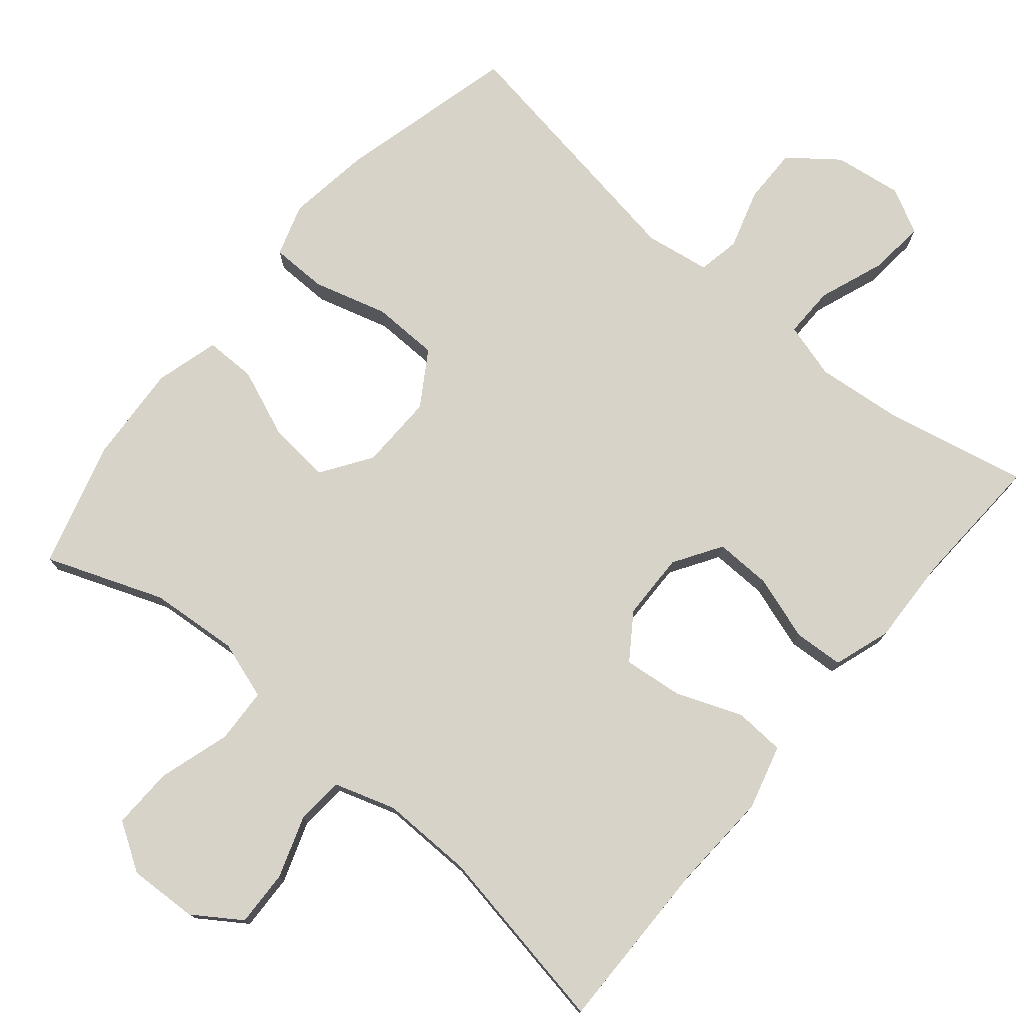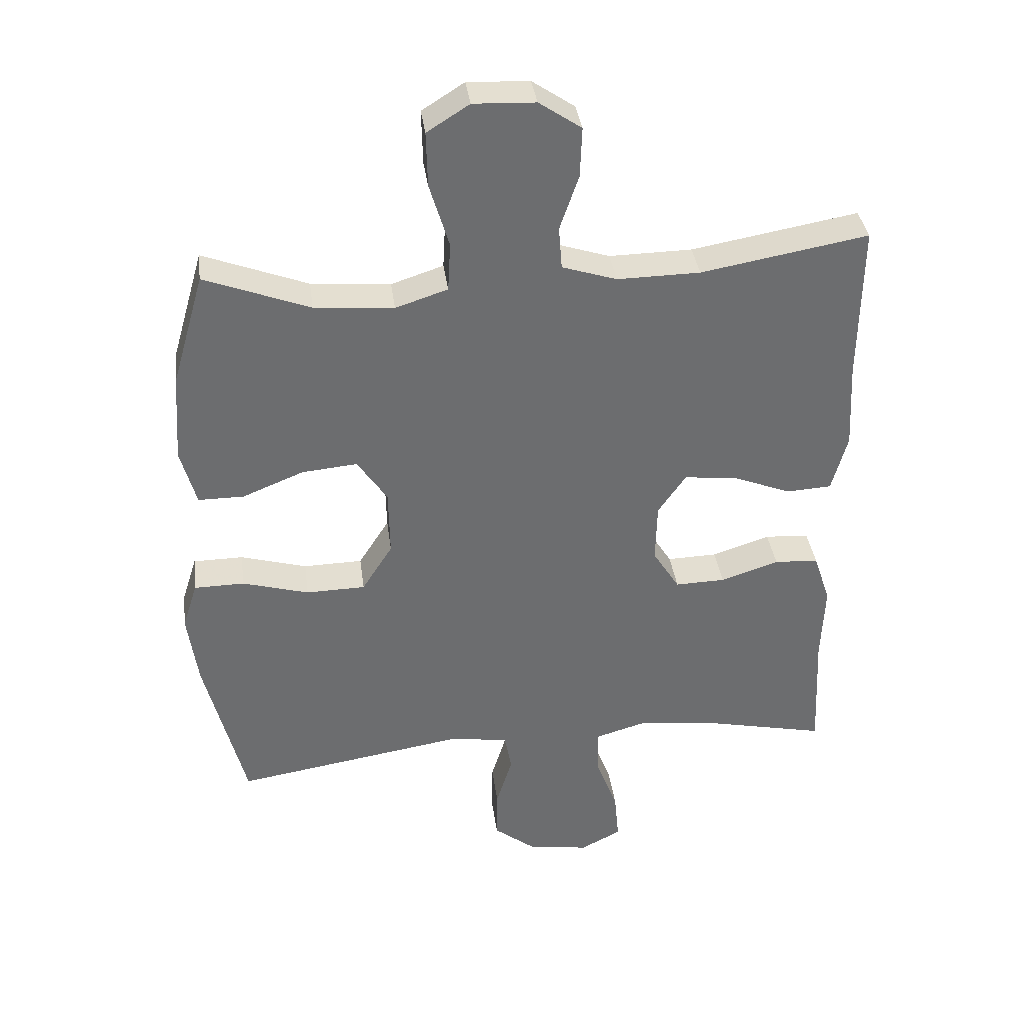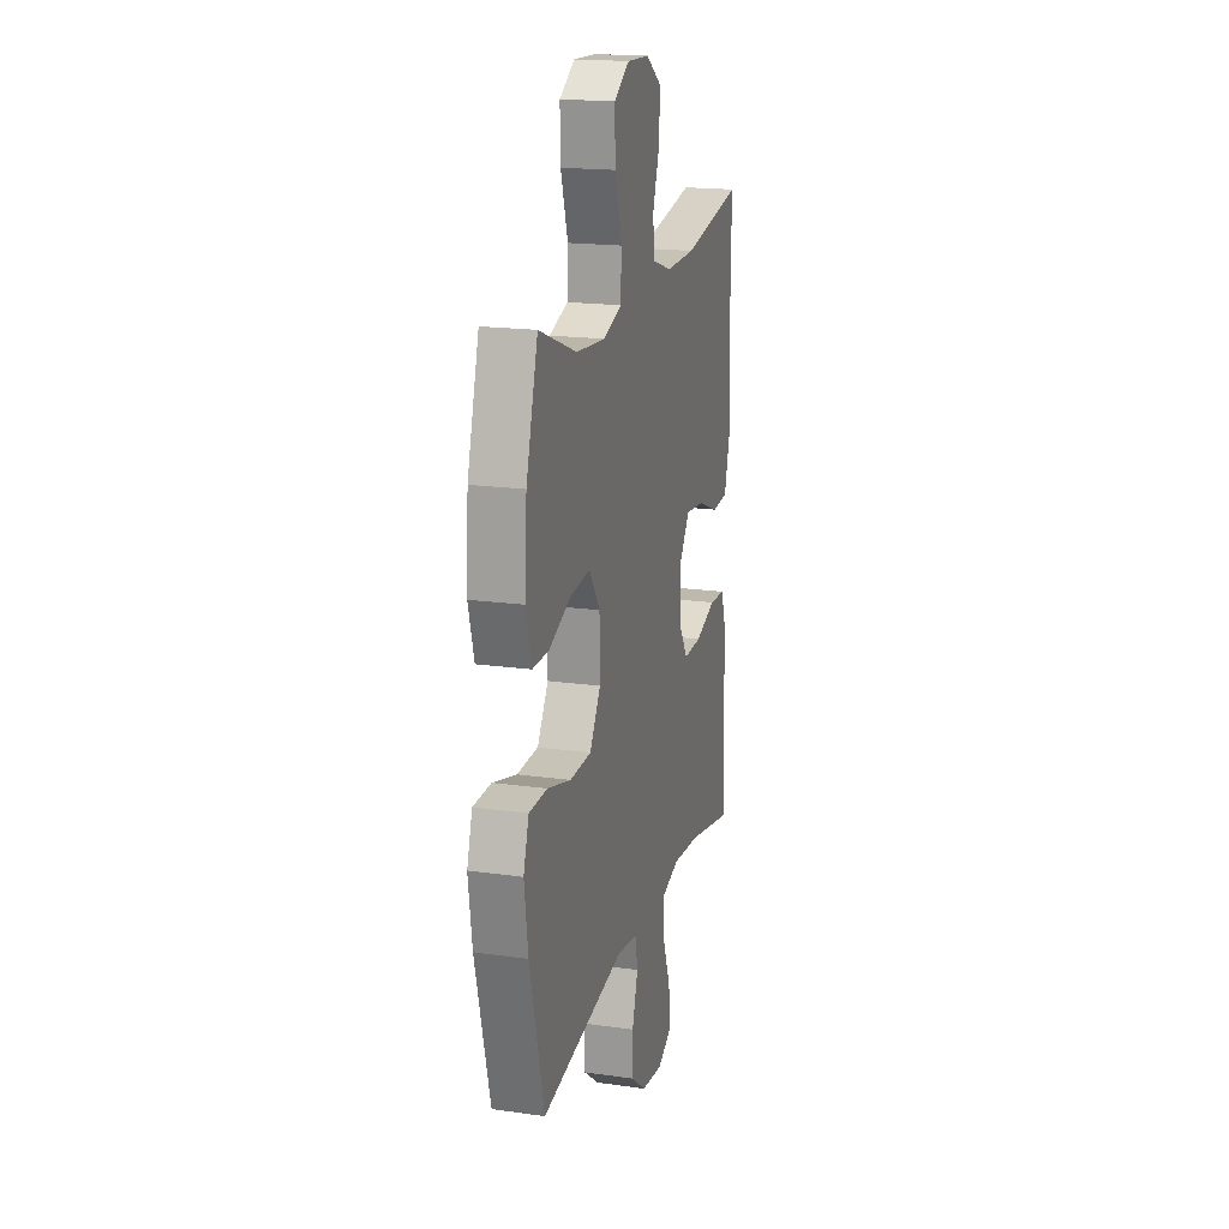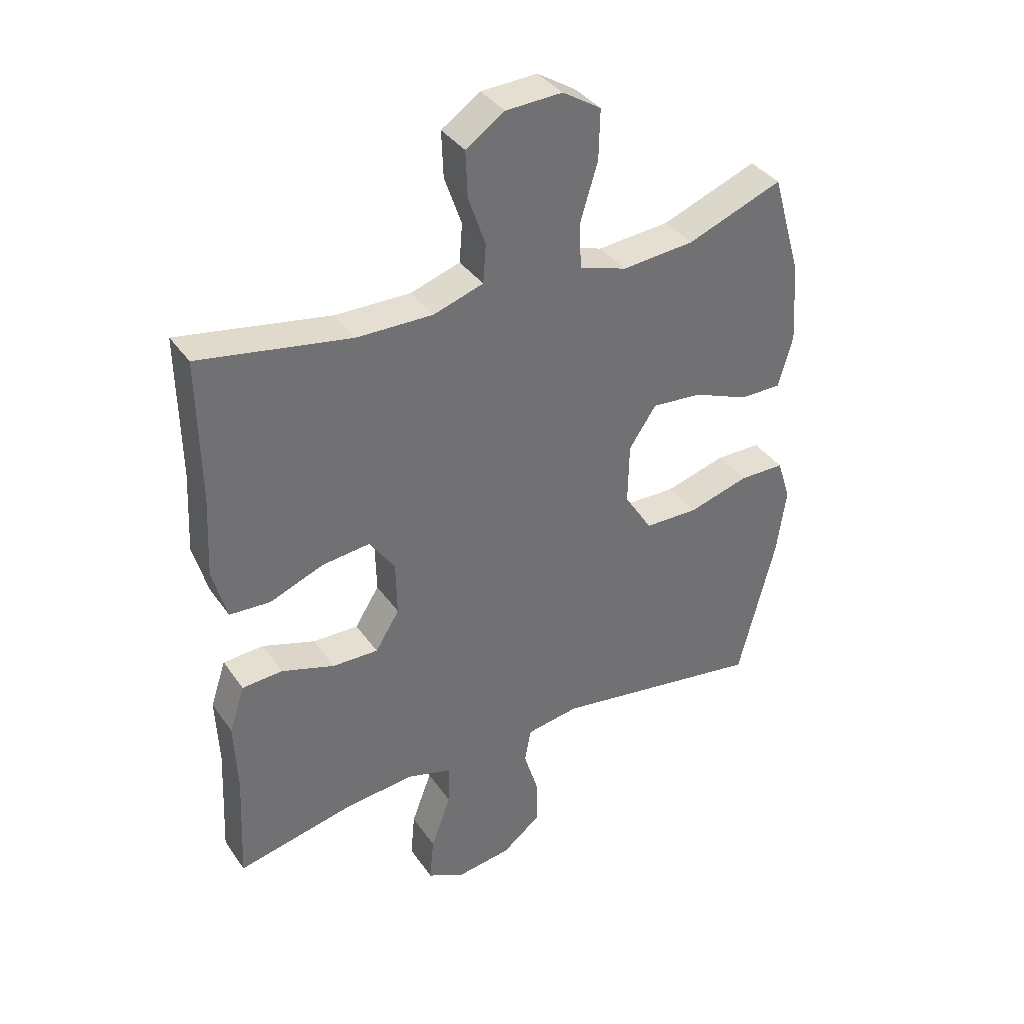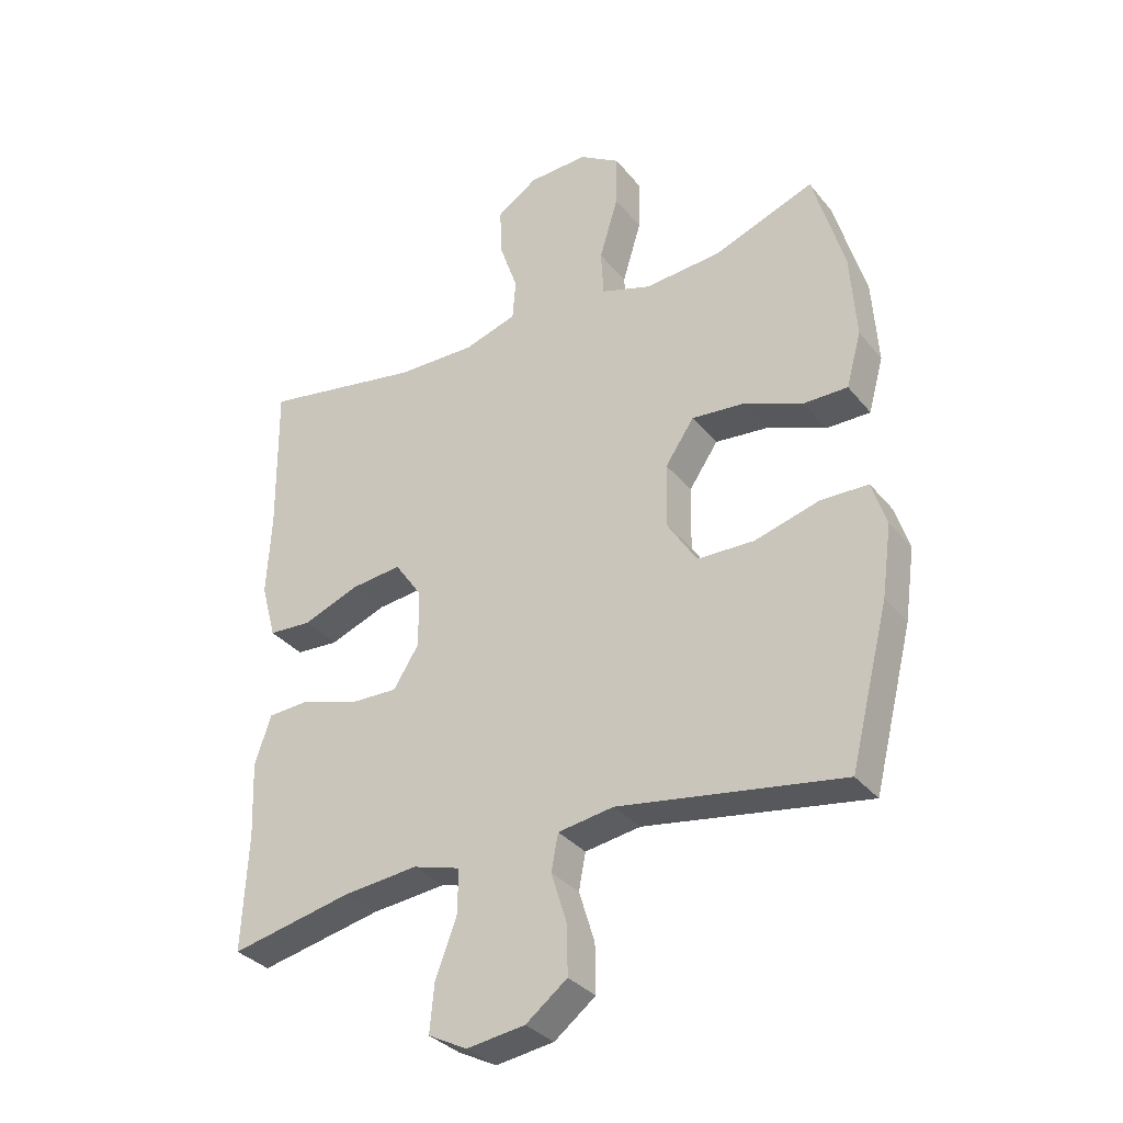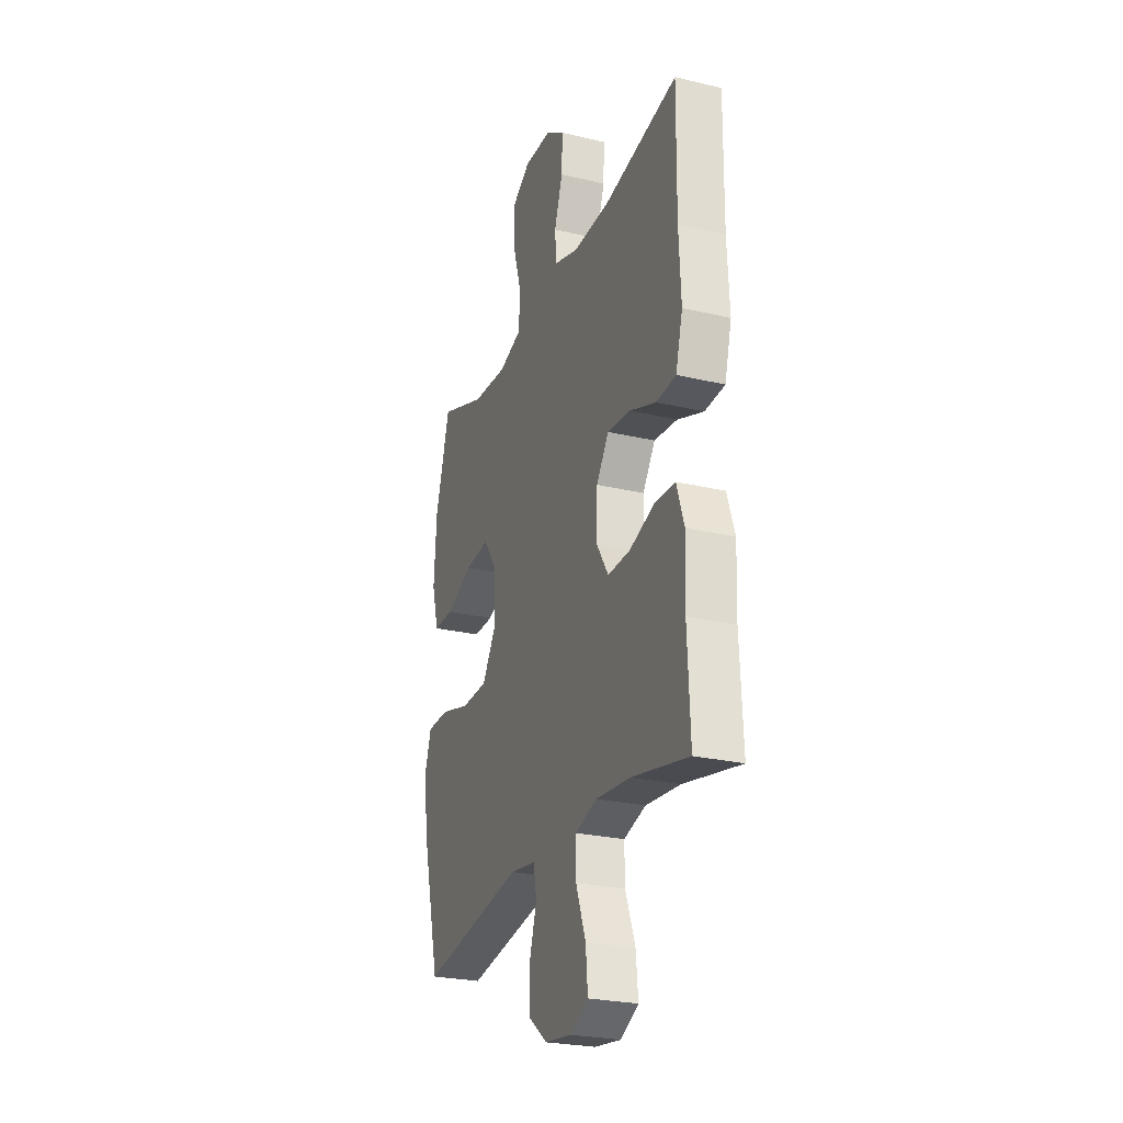
<metadata>
{"format":"obj","ext":"obj","renderer":"f3d","projection":"perspective","resolution":1024,"background":"white","views":[{"elev":76.3,"azim":40.0,"up":"+Y"},{"elev":36.5,"azim":-7.4,"up":"+Z"},{"elev":18.5,"azim":-74.9,"up":"+Z"},{"elev":37.2,"azim":149.3,"up":"+Z"},{"elev":-33.2,"azim":-147.4,"up":"+Z"},{"elev":-25.9,"azim":69.4,"up":"+Z"}]}
</metadata>
<code>
v 0.5 0.07 0.5
v 0.497 0.07 0.26
v 0.504 0.07 0.125
v 0.48 0.07 0.037
v 0.411 0.07 0.033
v 0.321 0.07 0.068
v 0.24 0.07 0.077
v 0.197 0.07 0.015
v 0.195 0.07 -0.077
v 0.236 0.07 -0.142
v 0.313 0.07 -0.14
v 0.402 0.07 -0.111
v 0.47 0.07 -0.115
v 0.496 0.07 -0.193
v 0.491 0.07 -0.313
v 0.5 0.07 -0.5
v 0.305 0.07 -0.458
v 0.186 0.07 -0.446
v 0.11 0.07 -0.468
v 0.111 0.07 -0.538
v 0.145 0.07 -0.629
v 0.152 0.07 -0.705
v 0.09 0.07 -0.737
v -0.003 0.07 -0.724
v -0.069 0.07 -0.673
v -0.068 0.07 -0.596
v -0.043 0.07 -0.515
v -0.054 0.07 -0.457
v -0.143 0.07 -0.443
v -0.5 0.07 -0.5
v -0.562 0.07 -0.254
v -0.578 0.07 -0.14
v -0.555 0.07 -0.068
v -0.478 0.07 -0.067
v -0.376 0.07 -0.096
v -0.285 0.07 -0.094
v -0.238 0.07 -0.02
v -0.24 0.07 0.083
v -0.286 0.07 0.151
v -0.371 0.07 0.143
v -0.465 0.07 0.105
v -0.535 0.07 0.105
v -0.559 0.07 0.192
v -0.55 0.07 0.327
v -0.5 0.07 0.5
v -0.339 0.07 0.439
v -0.217 0.07 0.429
v -0.137 0.07 0.455
v -0.133 0.07 0.53
v -0.163 0.07 0.629
v -0.165 0.07 0.713
v -0.1 0.07 0.754
v -0.005 0.07 0.75
v 0.06 0.07 0.706
v 0.057 0.07 0.629
v 0.028 0.07 0.545
v 0.033 0.07 0.48
v 0.117 0.07 0.453
v 0.244 0.07 0.455
v 0.5 0 0.5
v 0.497 0 0.26
v 0.504 0 0.125
v 0.48 0 0.037
v 0.411 0 0.033
v 0.321 0 0.068
v 0.24 0 0.077
v 0.197 0 0.015
v 0.195 0 -0.077
v 0.236 0 -0.142
v 0.313 0 -0.14
v 0.402 0 -0.111
v 0.47 0 -0.115
v 0.496 0 -0.193
v 0.491 0 -0.313
v 0.5 0 -0.5
v 0.305 0 -0.458
v 0.186 0 -0.446
v 0.11 0 -0.468
v 0.111 0 -0.538
v 0.145 0 -0.629
v 0.152 0 -0.705
v 0.09 0 -0.737
v -0.003 0 -0.724
v -0.069 0 -0.673
v -0.068 0 -0.596
v -0.043 0 -0.515
v -0.054 0 -0.457
v -0.143 0 -0.443
v -0.5 0 -0.5
v -0.562 0 -0.254
v -0.578 0 -0.14
v -0.555 0 -0.068
v -0.478 0 -0.067
v -0.376 0 -0.096
v -0.285 0 -0.094
v -0.238 0 -0.02
v -0.24 0 0.083
v -0.286 0 0.151
v -0.371 0 0.143
v -0.465 0 0.105
v -0.535 0 0.105
v -0.559 0 0.192
v -0.55 0 0.327
v -0.5 0 0.5
v -0.339 0 0.439
v -0.217 0 0.429
v -0.137 0 0.455
v -0.133 0 0.53
v -0.163 0 0.629
v -0.165 0 0.713
v -0.1 0 0.754
v -0.005 0 0.75
v 0.06 0 0.706
v 0.057 0 0.629
v 0.028 0 0.545
v 0.033 0 0.48
v 0.117 0 0.453
v 0.244 0 0.455
f 54 55 56
f 53 54 56
f 52 53 56
f 51 52 56
f 50 51 56
f 49 50 56
f 48 49 56 57
f 47 48 57 58
f 44 45 46
f 43 44 46
f 42 43 46
f 41 42 46
f 40 41 46
f 39 40 46 47
f 47 58 59
f 39 47 59
f 38 39 59
f 33 34 35
f 32 33 35
f 31 32 35
f 30 31 35
f 29 30 35
f 28 29 35 36
f 25 26 27
f 24 25 27
f 23 24 27
f 22 23 27
f 21 22 27
f 20 21 27
f 19 20 27 28
f 28 36 37
f 19 28 37
f 18 19 37
f 15 16 17
f 15 17 18
f 14 15 18
f 13 14 18
f 12 13 18
f 11 12 18
f 4 5 6
f 3 4 6
f 2 3 6
f 2 6 7
f 1 2 7
f 59 1 7 8
f 37 38 59 8
f 10 11 18
f 9 10 18 37
f 8 9 37
f 115 114 113
f 115 113 112
f 115 112 111
f 115 111 110
f 115 110 109
f 115 109 108
f 116 115 108 107
f 117 116 107 106
f 105 104 103
f 105 103 102
f 105 102 101
f 105 101 100
f 105 100 99
f 106 105 99 98
f 118 117 106
f 118 106 98
f 118 98 97
f 94 93 92
f 94 92 91
f 94 91 90
f 94 90 89
f 94 89 88
f 95 94 88 87
f 86 85 84
f 86 84 83
f 86 83 82
f 86 82 81
f 86 81 80
f 86 80 79
f 87 86 79 78
f 96 95 87
f 96 87 78
f 96 78 77
f 76 75 74
f 77 76 74
f 77 74 73
f 77 73 72
f 77 72 71
f 77 71 70
f 65 64 63
f 65 63 62
f 65 62 61
f 66 65 61
f 66 61 60
f 67 66 60 118
f 67 118 97 96
f 77 70 69
f 96 77 69 68
f 96 68 67
f 1 60 61 2
f 2 61 62 3
f 3 62 63 4
f 4 63 64 5
f 5 64 65 6
f 6 65 66 7
f 7 66 67 8
f 8 67 68 9
f 9 68 69 10
f 10 69 70 11
f 11 70 71 12
f 12 71 72 13
f 13 72 73 14
f 14 73 74 15
f 15 74 75 16
f 16 75 76 17
f 17 76 77 18
f 18 77 78 19
f 19 78 79 20
f 20 79 80 21
f 21 80 81 22
f 22 81 82 23
f 23 82 83 24
f 24 83 84 25
f 25 84 85 26
f 26 85 86 27
f 27 86 87 28
f 28 87 88 29
f 29 88 89 30
f 30 89 90 31
f 31 90 91 32
f 32 91 92 33
f 33 92 93 34
f 34 93 94 35
f 35 94 95 36
f 36 95 96 37
f 37 96 97 38
f 38 97 98 39
f 39 98 99 40
f 40 99 100 41
f 41 100 101 42
f 42 101 102 43
f 43 102 103 44
f 44 103 104 45
f 45 104 105 46
f 46 105 106 47
f 47 106 107 48
f 48 107 108 49
f 49 108 109 50
f 50 109 110 51
f 51 110 111 52
f 52 111 112 53
f 53 112 113 54
f 54 113 114 55
f 55 114 115 56
f 56 115 116 57
f 57 116 117 58
f 58 117 118 59
f 59 118 60 1

</code>
